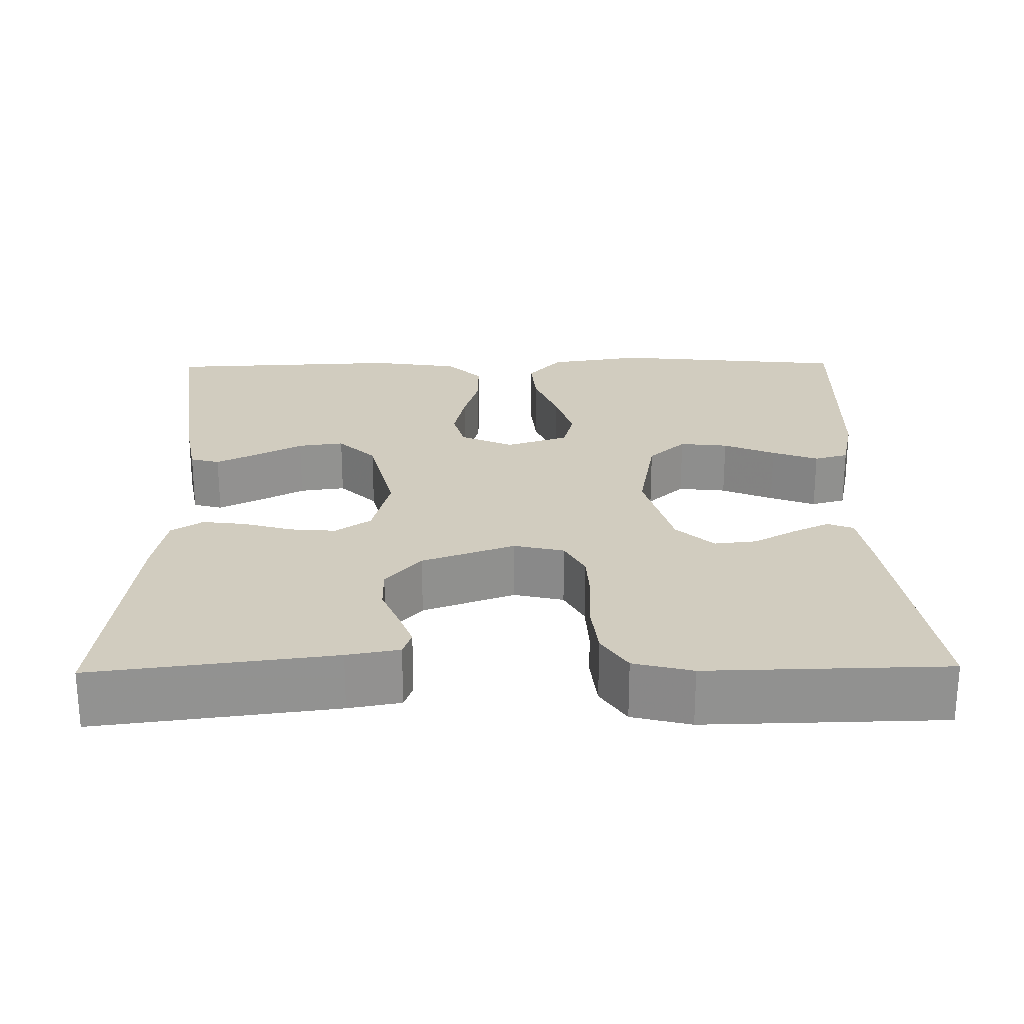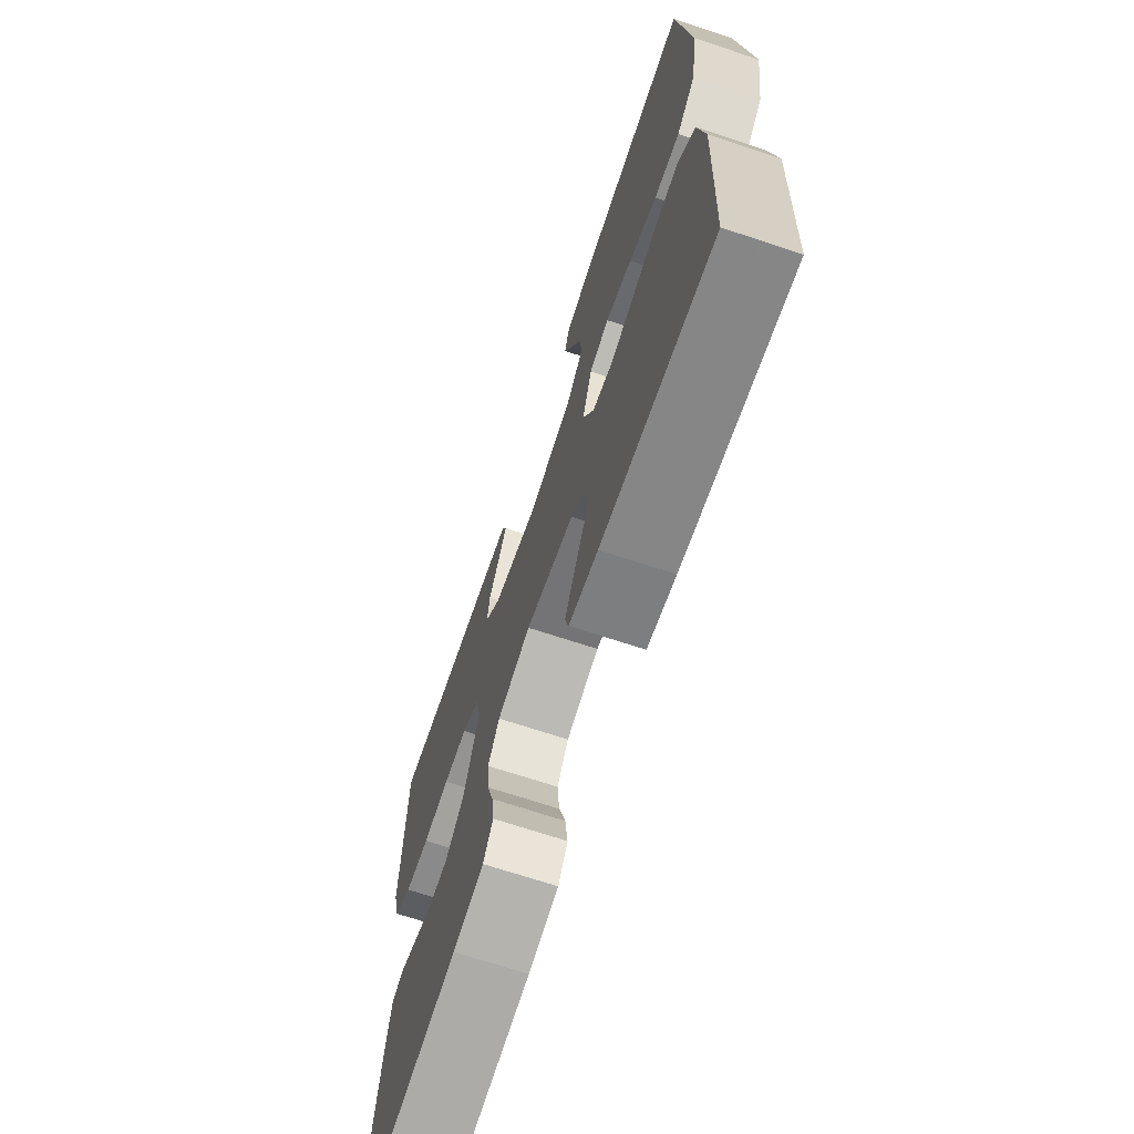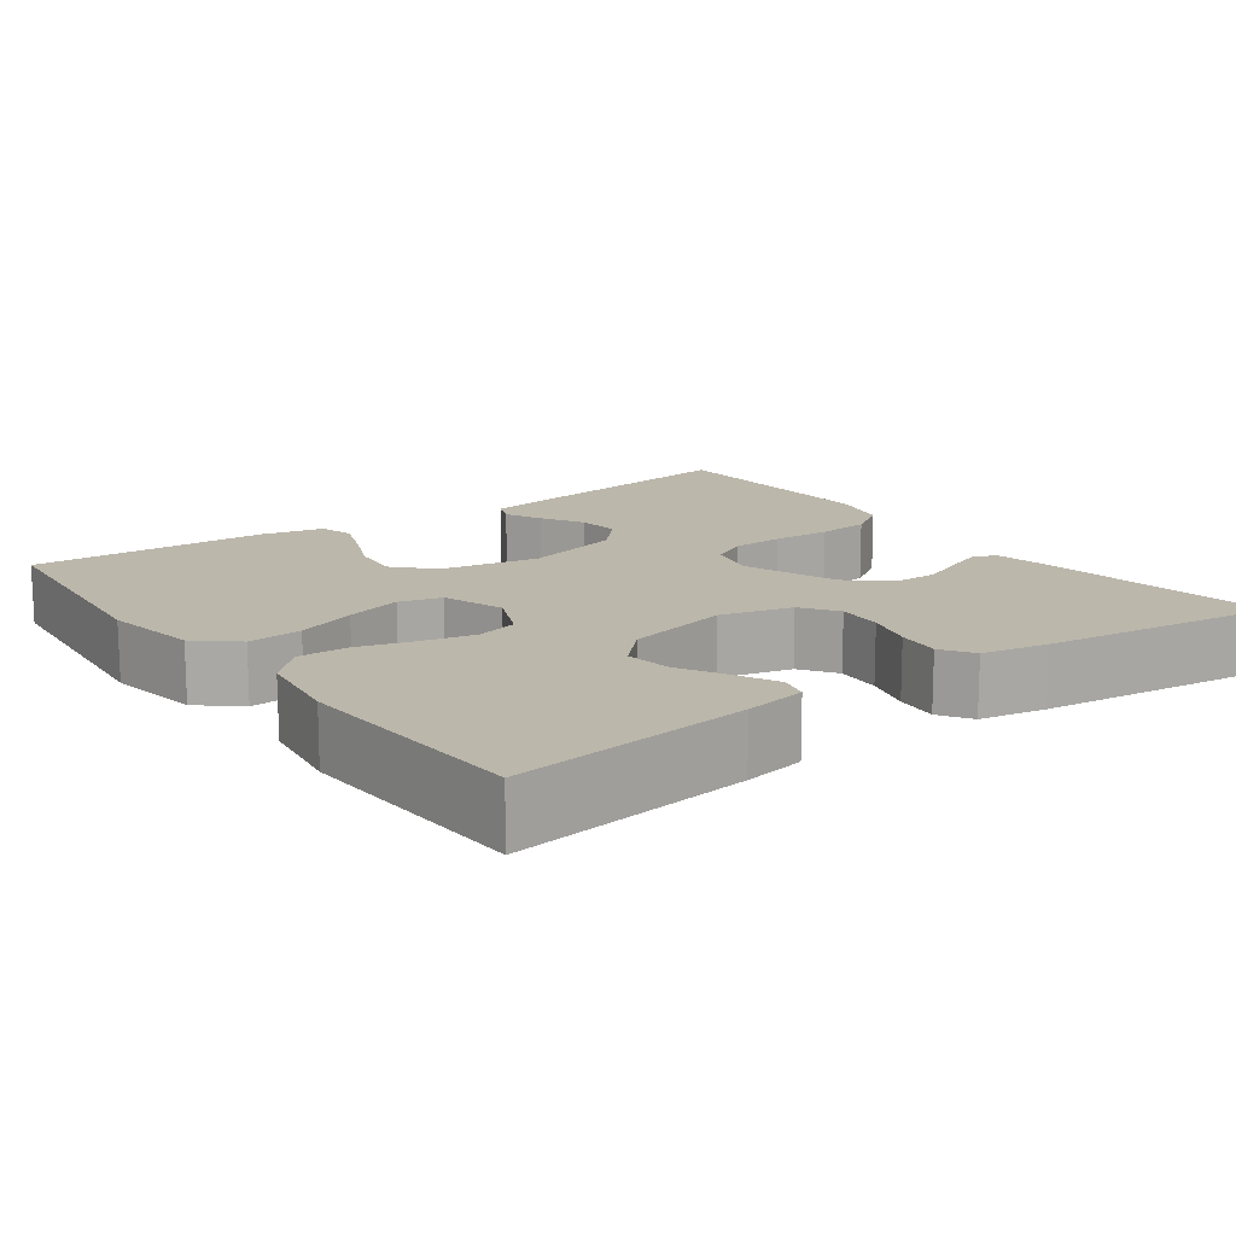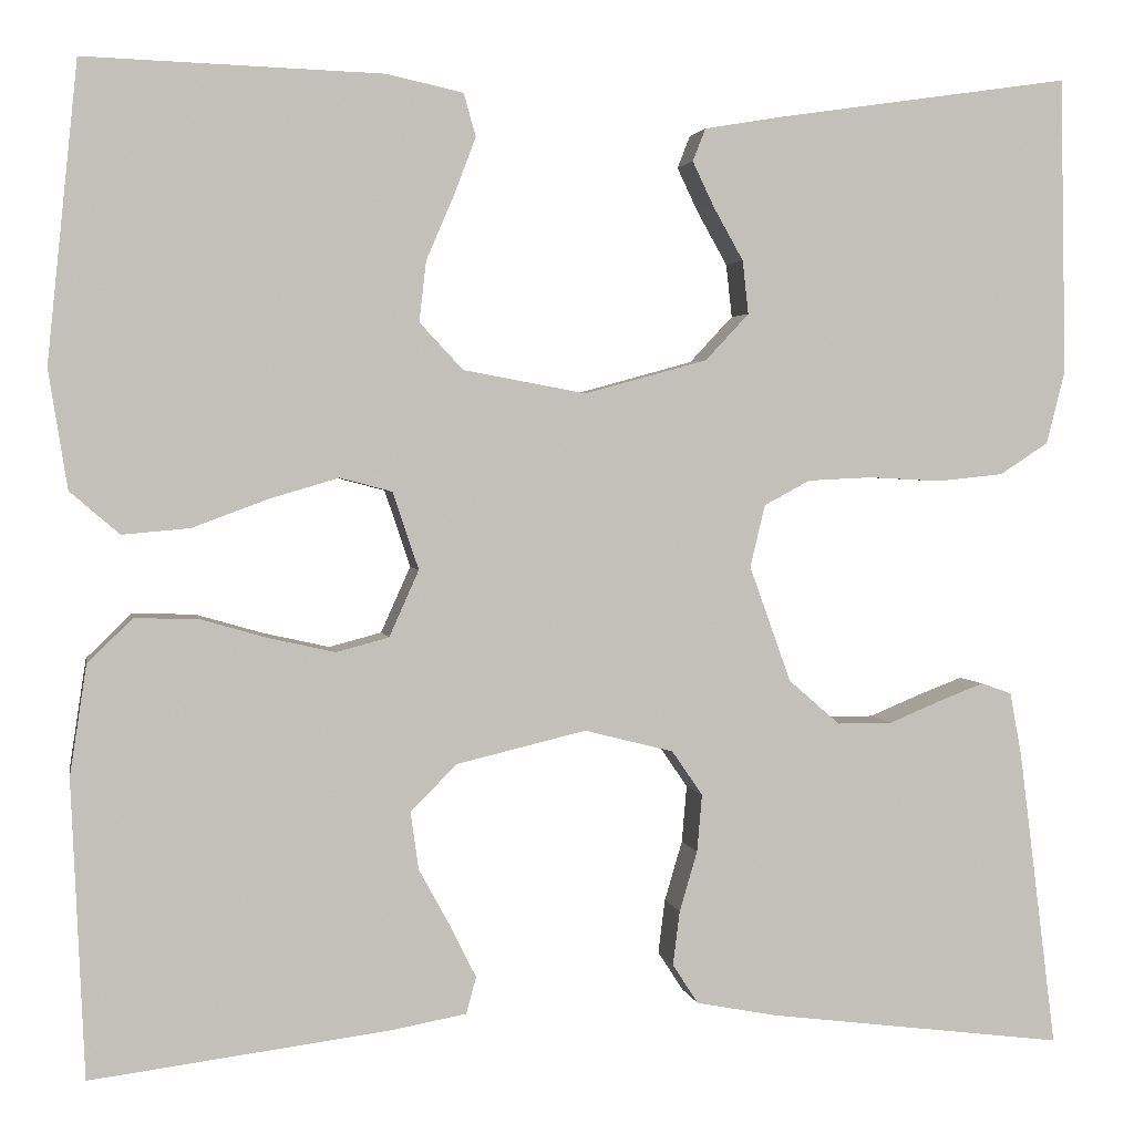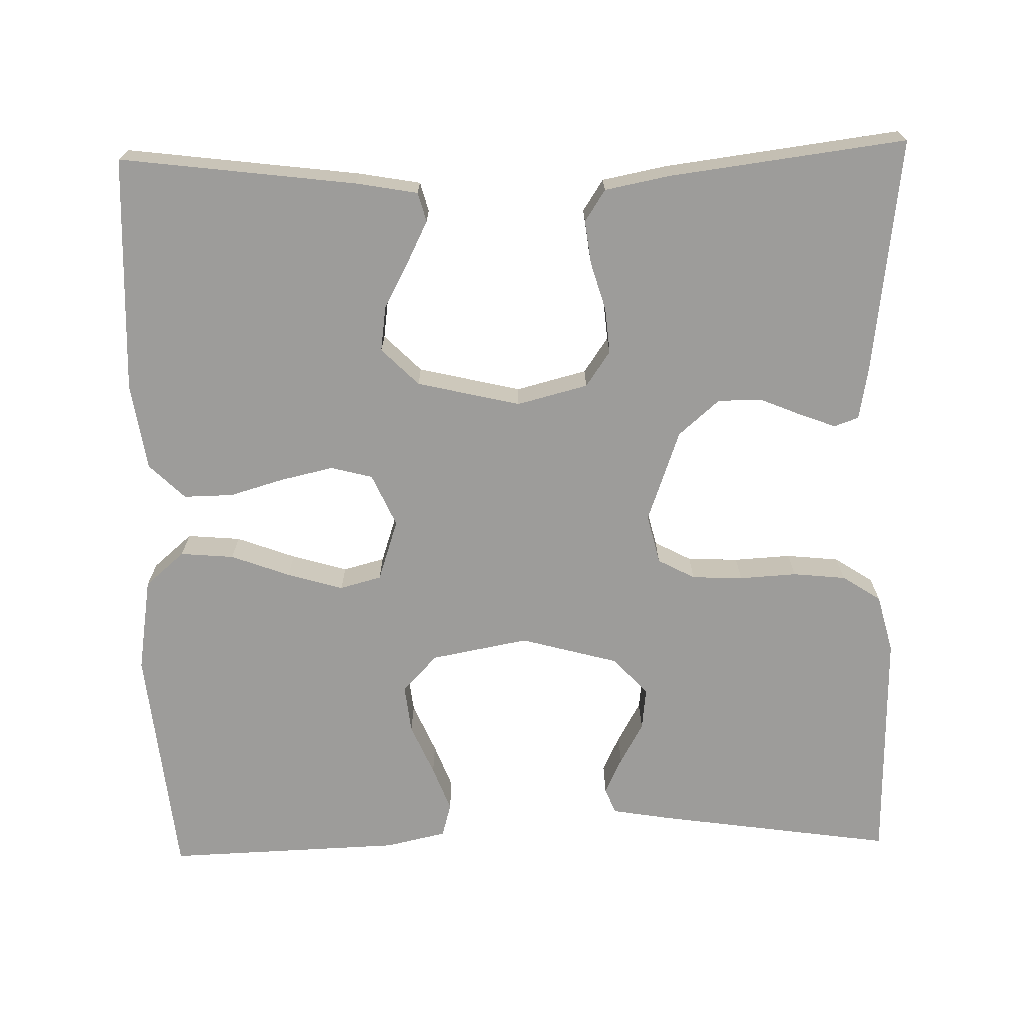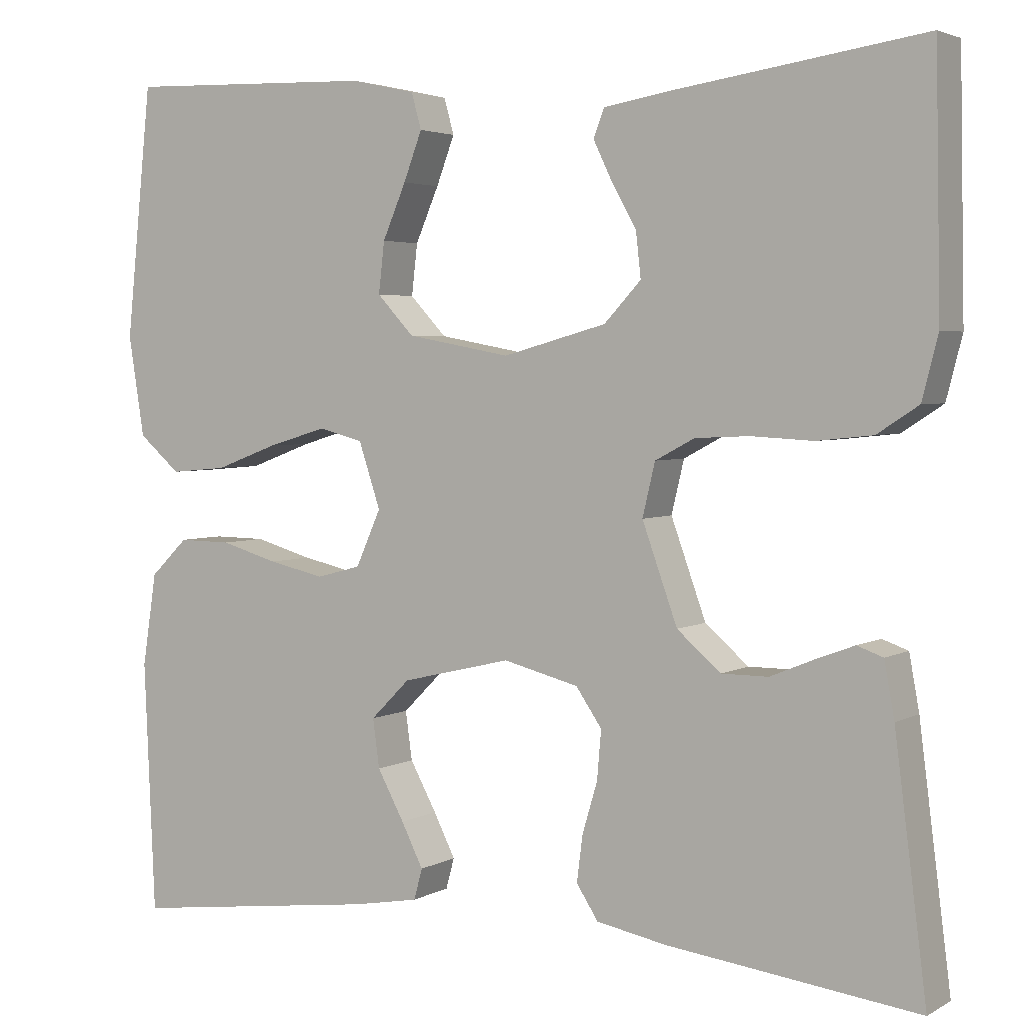
<metadata>
{"format":"obj","ext":"obj","renderer":"f3d","projection":"perspective","resolution":1024,"background":"white","views":[{"elev":24.2,"azim":-90.9,"up":"+Y"},{"elev":-69.4,"azim":71.6,"up":"+Z"},{"elev":14.3,"azim":143.7,"up":"+Y"},{"elev":2.7,"azim":169.6,"up":"+Z"},{"elev":-70.3,"azim":-178.6,"up":"+Y"},{"elev":3.4,"azim":-149.7,"up":"+Z"}]}
</metadata>
<code>
v 0.5 0.07 -0.5
v 0.2 0.07 -0.462
v 0.122 0.07 -0.448
v 0.112 0.07 -0.411
v 0.138 0.07 -0.359
v 0.17 0.07 -0.3
v 0.178 0.07 -0.242
v 0.131 0.07 -0.195
v 0 0.07 -0.164
v -0.09 0.07 -0.187
v -0.121 0.07 -0.232
v -0.116 0.07 -0.29
v -0.098 0.07 -0.351
v -0.091 0.07 -0.406
v -0.117 0.07 -0.446
v -0.2 0.07 -0.462
v -0.5 0.07 -0.5
v -0.462 0.07 -0.2
v -0.45 0.07 -0.134
v -0.419 0.07 -0.123
v -0.374 0.07 -0.14
v -0.321 0.07 -0.162
v -0.265 0.07 -0.162
v -0.213 0.07 -0.117
v -0.171 0.07 0
v -0.186 0.07 0.063
v -0.233 0.07 0.088
v -0.298 0.07 0.091
v -0.371 0.07 0.087
v -0.438 0.07 0.094
v -0.487 0.07 0.126
v -0.506 0.07 0.2
v -0.5 0.07 0.5
v -0.2 0.07 0.456
v -0.123 0.07 0.443
v -0.11 0.07 0.41
v -0.132 0.07 0.364
v -0.162 0.07 0.311
v -0.168 0.07 0.257
v -0.124 0.07 0.21
v 0 0.07 0.176
v 0.124 0.07 0.199
v 0.168 0.07 0.246
v 0.161 0.07 0.307
v 0.133 0.07 0.372
v 0.111 0.07 0.43
v 0.123 0.07 0.473
v 0.2 0.07 0.49
v 0.5 0.07 0.5
v 0.531 0.07 0.2
v 0.512 0.07 0.08
v 0.462 0.07 0.037
v 0.394 0.07 0.043
v 0.319 0.07 0.071
v 0.248 0.07 0.092
v 0.195 0.07 0.078
v 0.169 0.07 0
v 0.199 0.07 -0.067
v 0.252 0.07 -0.081
v 0.319 0.07 -0.066
v 0.388 0.07 -0.046
v 0.451 0.07 -0.045
v 0.496 0.07 -0.089
v 0.513 0.07 -0.2
v 0.5 0 -0.5
v 0.2 0 -0.462
v 0.122 0 -0.448
v 0.112 0 -0.411
v 0.138 0 -0.359
v 0.17 0 -0.3
v 0.178 0 -0.242
v 0.131 0 -0.195
v 0 0 -0.164
v -0.09 0 -0.187
v -0.121 0 -0.232
v -0.116 0 -0.29
v -0.098 0 -0.351
v -0.091 0 -0.406
v -0.117 0 -0.446
v -0.2 0 -0.462
v -0.5 0 -0.5
v -0.462 0 -0.2
v -0.45 0 -0.134
v -0.419 0 -0.123
v -0.374 0 -0.14
v -0.321 0 -0.162
v -0.265 0 -0.162
v -0.213 0 -0.117
v -0.171 0 0
v -0.186 0 0.063
v -0.233 0 0.088
v -0.298 0 0.091
v -0.371 0 0.087
v -0.438 0 0.094
v -0.487 0 0.126
v -0.506 0 0.2
v -0.5 0 0.5
v -0.2 0 0.456
v -0.123 0 0.443
v -0.11 0 0.41
v -0.132 0 0.364
v -0.162 0 0.311
v -0.168 0 0.257
v -0.124 0 0.21
v 0 0 0.176
v 0.124 0 0.199
v 0.168 0 0.246
v 0.161 0 0.307
v 0.133 0 0.372
v 0.111 0 0.43
v 0.123 0 0.473
v 0.2 0 0.49
v 0.5 0 0.5
v 0.531 0 0.2
v 0.512 0 0.08
v 0.462 0 0.037
v 0.394 0 0.043
v 0.319 0 0.071
v 0.248 0 0.092
v 0.195 0 0.078
v 0.169 0 0
v 0.199 0 -0.067
v 0.252 0 -0.081
v 0.319 0 -0.066
v 0.388 0 -0.046
v 0.451 0 -0.045
v 0.496 0 -0.089
v 0.513 0 -0.2
f 60 61 62 63
f 59 60 63 64
f 58 59 64 1
f 51 52 53 54
f 51 54 55
f 50 51 55
f 49 50 55 56
f 44 45 46 47
f 44 47 48 49
f 35 36 37 38
f 33 34 35 38
f 33 38 39
f 32 33 39 40
f 28 29 30 31
f 27 28 31 32
f 19 20 21 22
f 17 18 19 22
f 17 22 23
f 16 17 23 24
f 12 13 14 15
f 11 12 15 16
f 3 4 5 6
f 1 2 3 6
f 1 6 7
f 58 1 7 8
f 43 44 49 56
f 42 43 56 57
f 41 42 57
f 27 32 40 41
f 26 27 41 57
f 25 26 57 58
f 11 16 24 25
f 10 11 25
f 9 10 25 58
f 8 9 58
f 127 126 125 124
f 128 127 124 123
f 65 128 123 122
f 118 117 116 115
f 119 118 115
f 119 115 114
f 120 119 114 113
f 111 110 109 108
f 113 112 111 108
f 102 101 100 99
f 102 99 98 97
f 103 102 97
f 104 103 97 96
f 95 94 93 92
f 96 95 92 91
f 86 85 84 83
f 86 83 82 81
f 87 86 81
f 88 87 81 80
f 79 78 77 76
f 80 79 76 75
f 70 69 68 67
f 70 67 66 65
f 71 70 65
f 72 71 65 122
f 120 113 108 107
f 121 120 107 106
f 121 106 105
f 105 104 96 91
f 121 105 91 90
f 122 121 90 89
f 89 88 80 75
f 89 75 74
f 122 89 74 73
f 122 73 72
f 1 65 66 2
f 2 66 67 3
f 3 67 68 4
f 4 68 69 5
f 5 69 70 6
f 6 70 71 7
f 7 71 72 8
f 8 72 73 9
f 9 73 74 10
f 10 74 75 11
f 11 75 76 12
f 12 76 77 13
f 13 77 78 14
f 14 78 79 15
f 15 79 80 16
f 16 80 81 17
f 17 81 82 18
f 18 82 83 19
f 19 83 84 20
f 20 84 85 21
f 21 85 86 22
f 22 86 87 23
f 23 87 88 24
f 24 88 89 25
f 25 89 90 26
f 26 90 91 27
f 27 91 92 28
f 28 92 93 29
f 29 93 94 30
f 30 94 95 31
f 31 95 96 32
f 32 96 97 33
f 33 97 98 34
f 34 98 99 35
f 35 99 100 36
f 36 100 101 37
f 37 101 102 38
f 38 102 103 39
f 39 103 104 40
f 40 104 105 41
f 41 105 106 42
f 42 106 107 43
f 43 107 108 44
f 44 108 109 45
f 45 109 110 46
f 46 110 111 47
f 47 111 112 48
f 48 112 113 49
f 49 113 114 50
f 50 114 115 51
f 51 115 116 52
f 52 116 117 53
f 53 117 118 54
f 54 118 119 55
f 55 119 120 56
f 56 120 121 57
f 57 121 122 58
f 58 122 123 59
f 59 123 124 60
f 60 124 125 61
f 61 125 126 62
f 62 126 127 63
f 63 127 128 64
f 64 128 65 1

</code>
